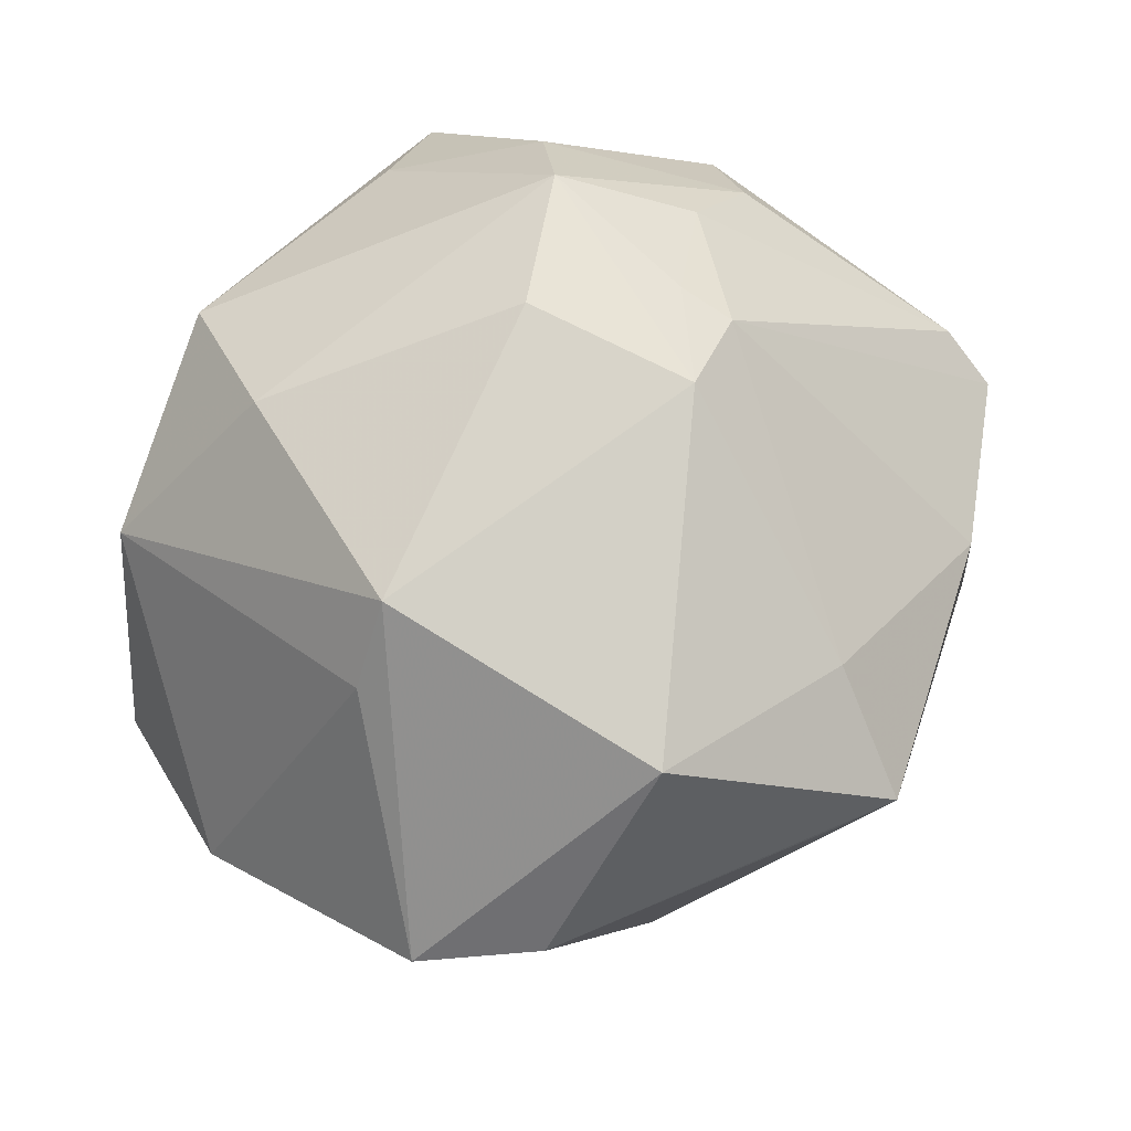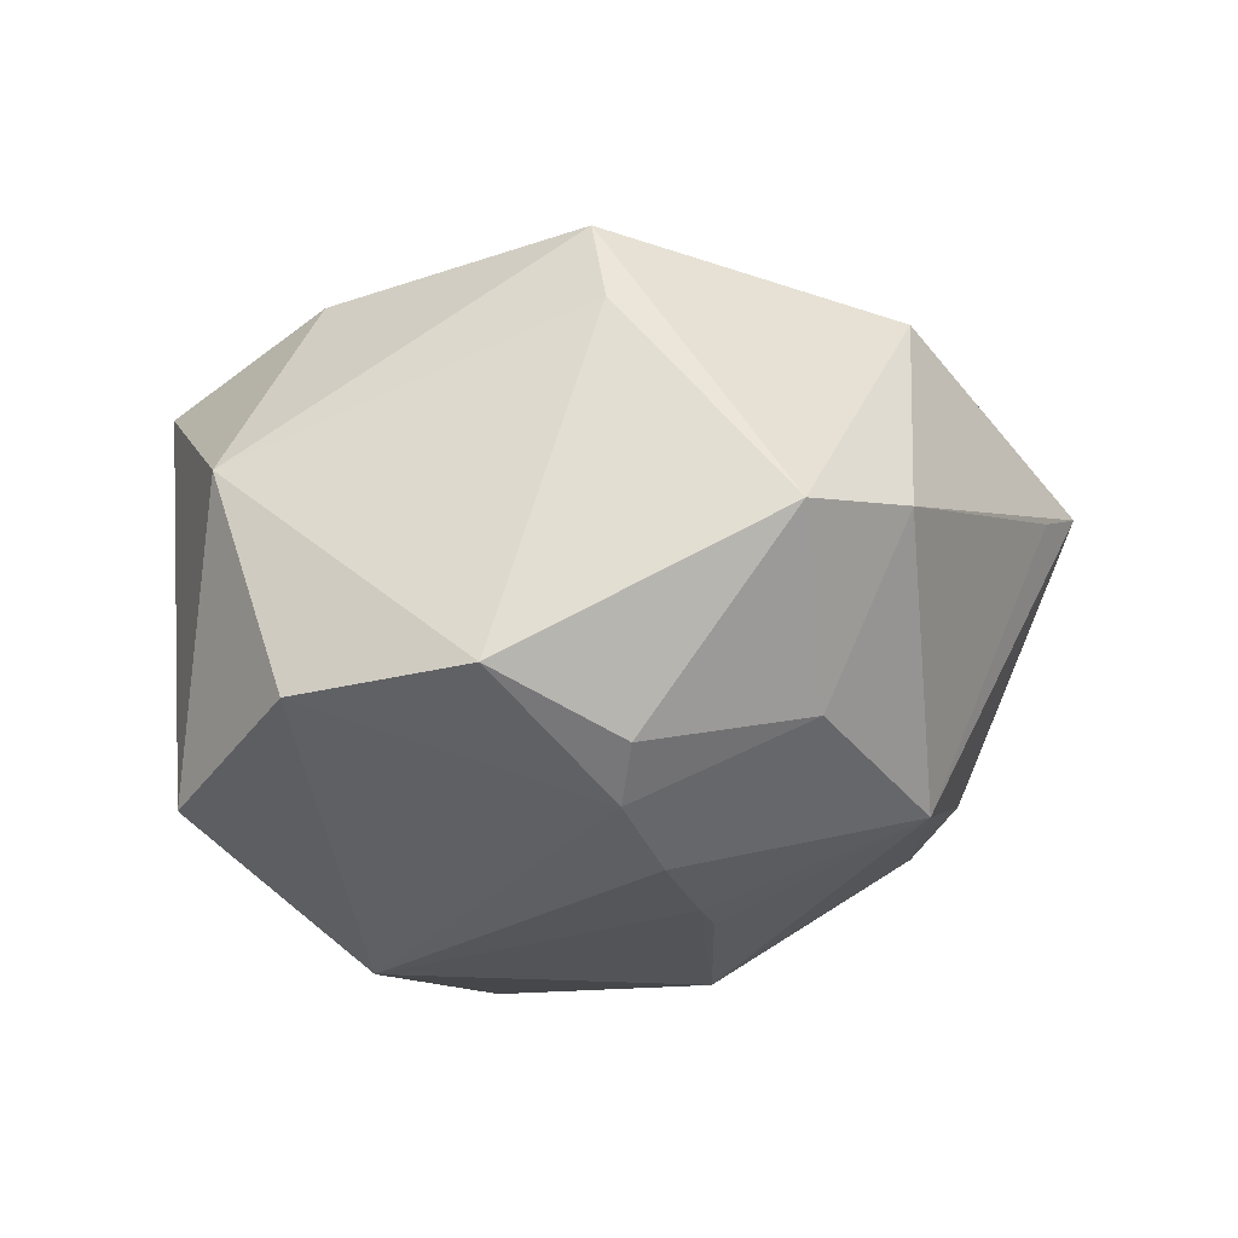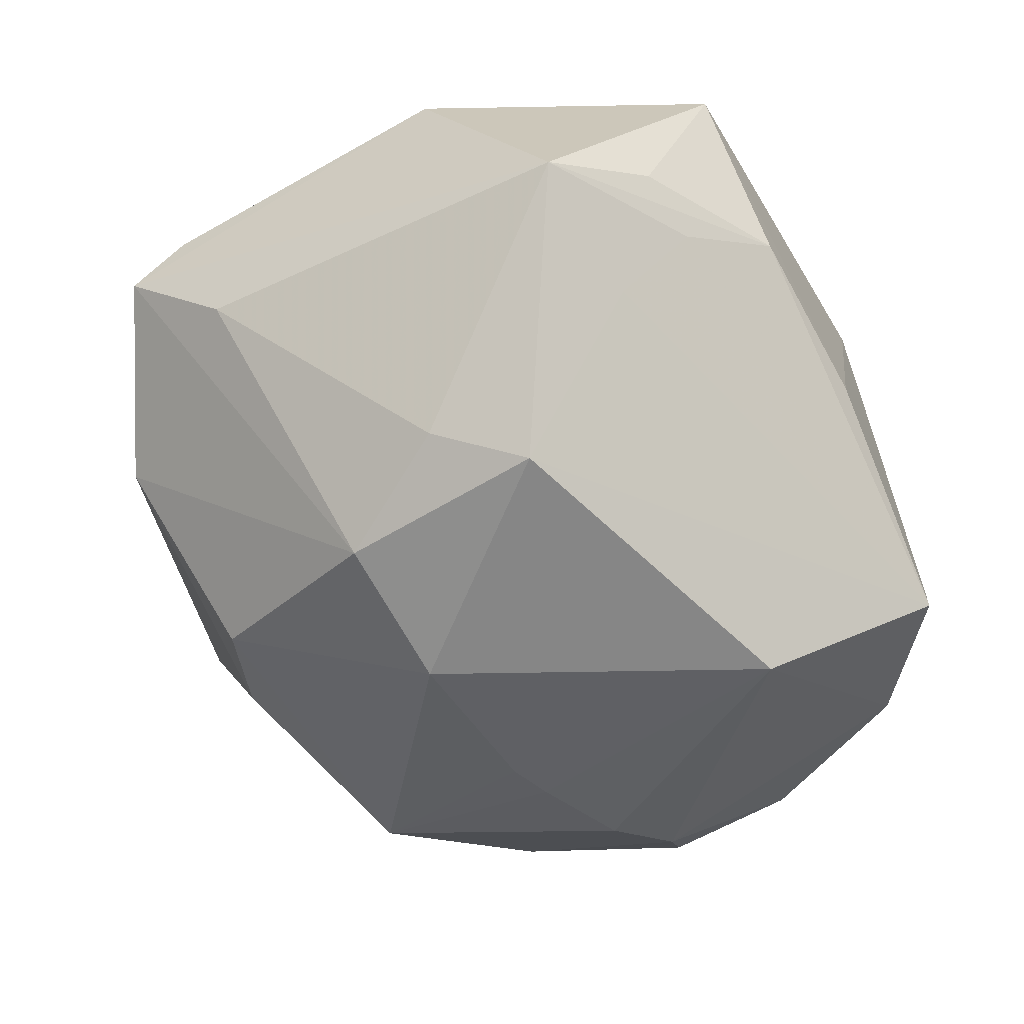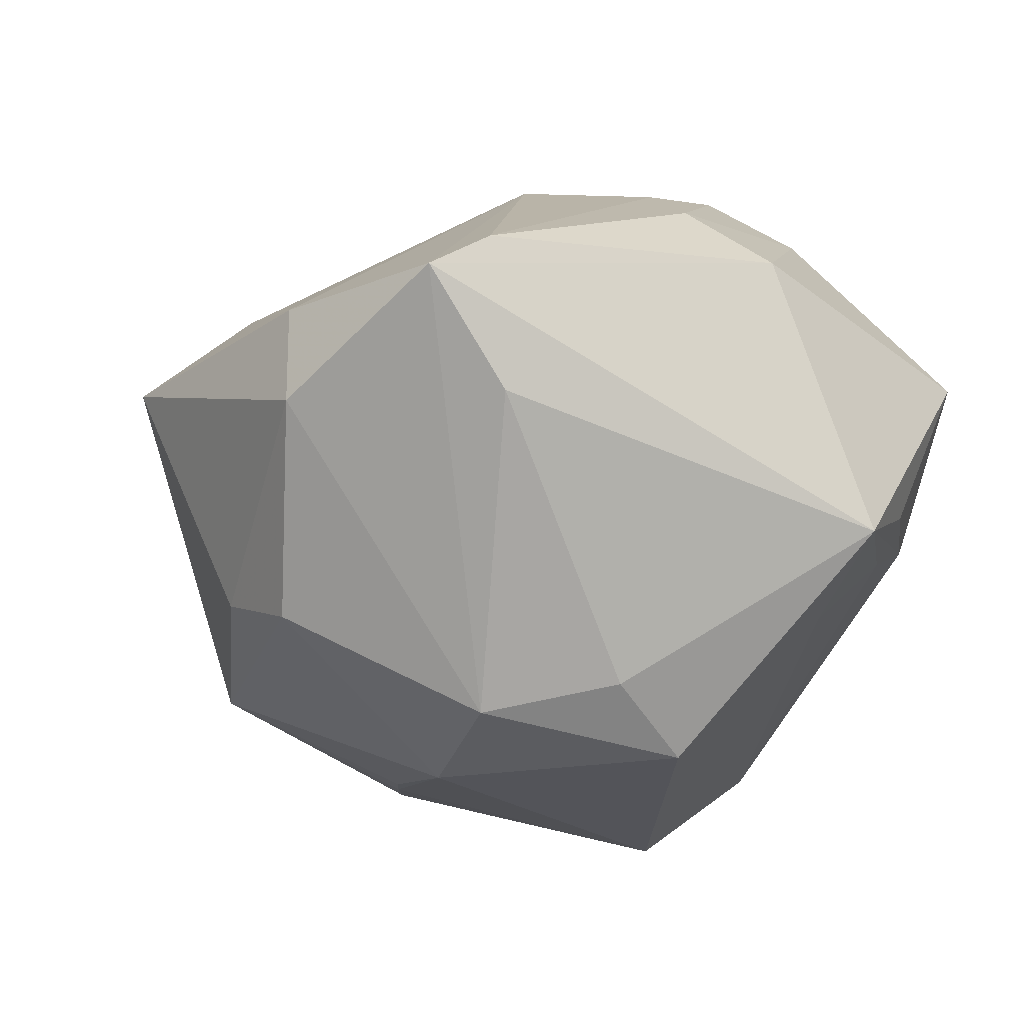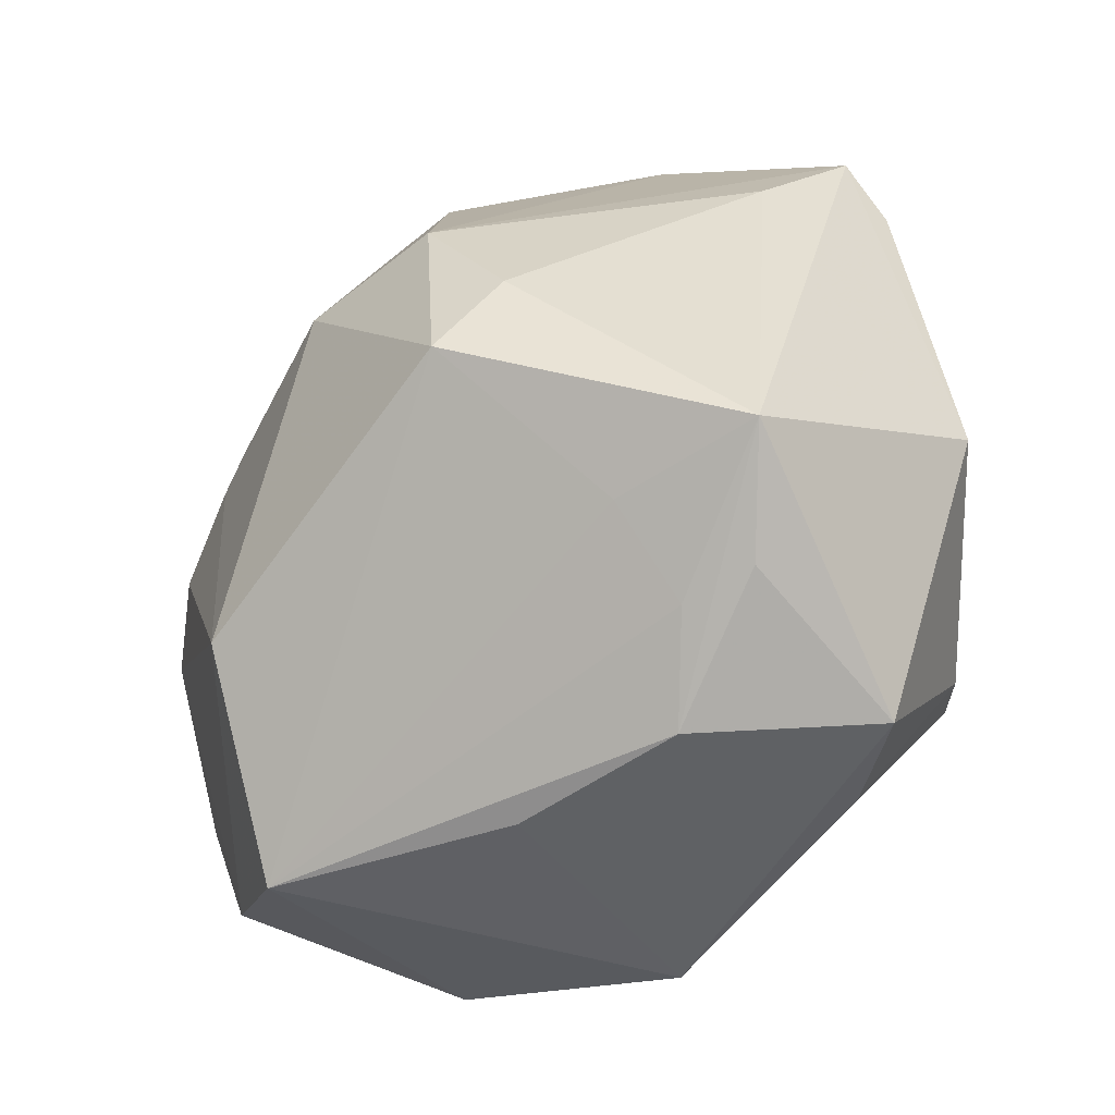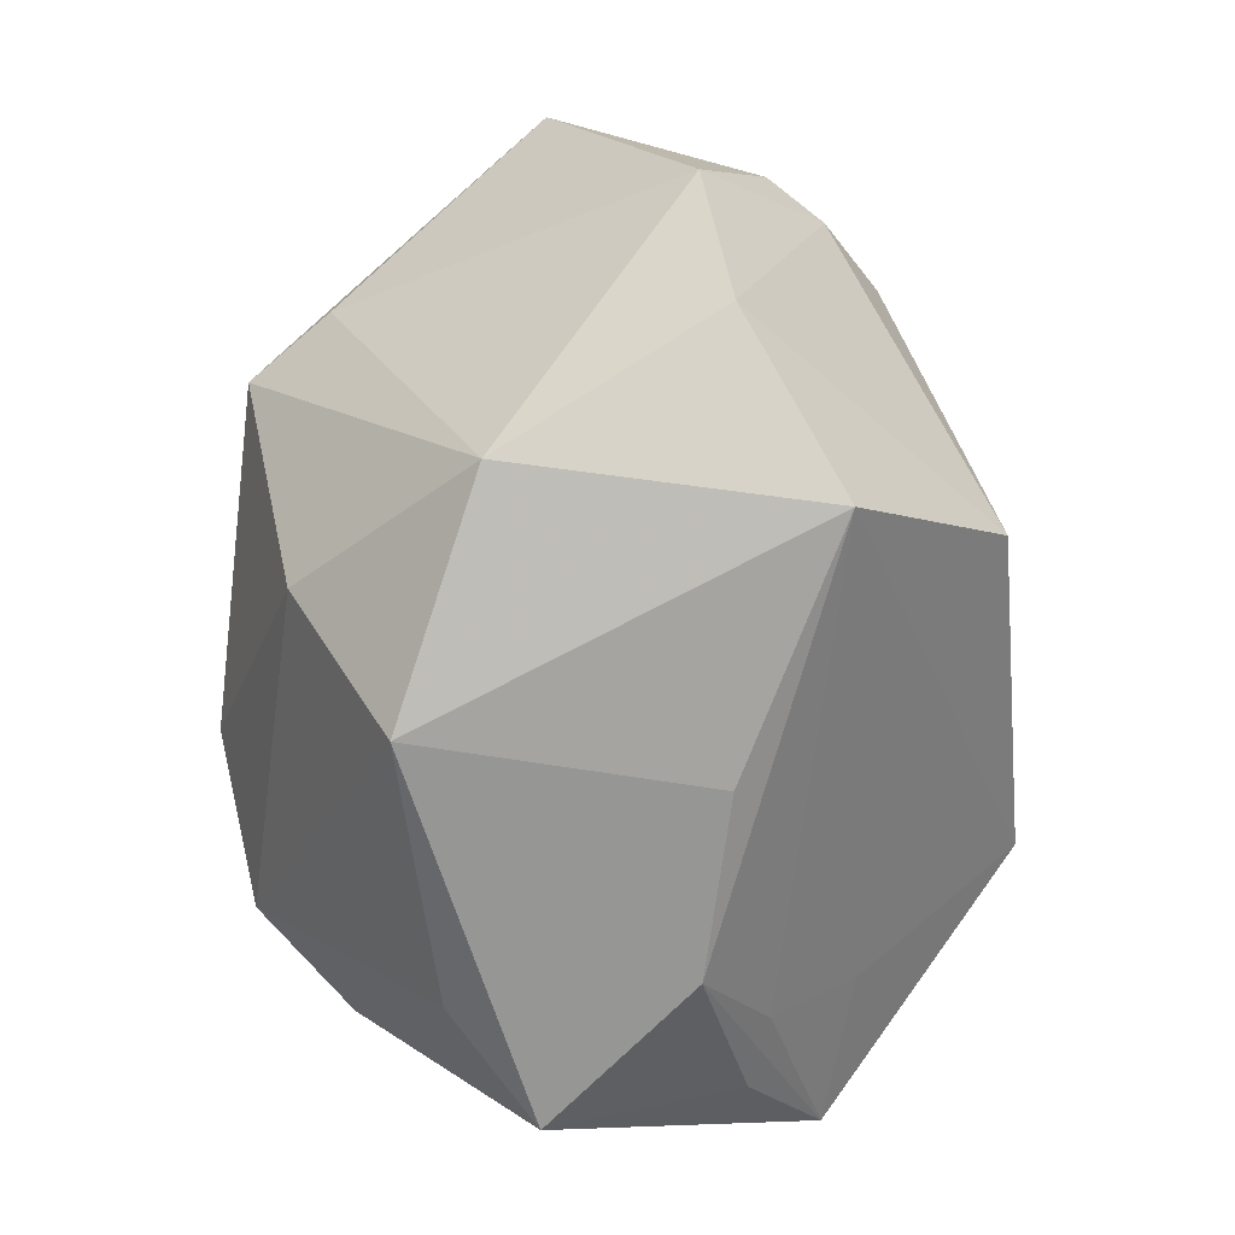
<metadata>
{"format":"obj","ext":"obj","renderer":"f3d","projection":"perspective","resolution":1024,"background":"white","views":[{"elev":66.6,"azim":119.7,"up":"+Z"},{"elev":-5.0,"azim":82.2,"up":"+Z"},{"elev":-66.4,"azim":-68.4,"up":"+Z"},{"elev":-28.8,"azim":-116.2,"up":"+Z"},{"elev":-41.4,"azim":-135.8,"up":"+Y"},{"elev":-75.5,"azim":90.7,"up":"+Y"}]}
</metadata>
<code>
v -0.0385 0.03132 0.0007041
v -0.01723 0.004956 0.03098
v 0.00416 0.03439 -0.01735
v -0.02885 -0.01667 0.02328
v 0.03475 -0.02888 -0.00952
v 0.02162 0.007246 -0.02664
v -0.01783 -0.006306 -0.03526
v -0.03953 -0.01694 -0.01729
v 0.0307 0.002801 -0.02324
v -0.02055 0.03842 -0.006677
v -0.02271 -0.03152 0.01458
v 0.03014 -0.002066 0.02465
v 0.03704 0.01481 -0.01076
v 0.0433 -0.01373 -0.007124
v -0.002821 -0.03659 -0.009009
v 0.04546 0.01177 0.005944
v -0.03547 0.02171 -0.009193
v -0.01935 0.03816 0.004729
v -0.01376 0.0138 -0.03265
v -0.008322 0.01122 0.03254
v -0.02523 -0.01932 -0.02012
v -0.0432 -0.004437 0.008666
v 0.01741 0.009155 -0.02793
v 0.01366 -0.02008 -0.0322
v -0.005183 0.03205 -0.0222
v 0.02412 -0.002531 0.03197
v -0.03976 0.02547 0.004901
v -0.0258 -0.02681 -0.01236
v 0.009908 0.04412 0.008924
v 0.0373 -0.00176 -0.01822
v 0.01533 0.03995 0.007836
v -0.01721 0.0105 0.02957
v -0.03265 -0.02526 -0.01055
v 0.01106 -0.02477 0.0267
v 0.02 -0.03708 -0.01828
v 0.03847 0.02212 0.006299
v -0.02207 0.002489 -0.03065
v -0.03301 -0.03284 0.006799
v -0.03731 0.001947 0.01663
v 0.02337 0.02561 0.02417
v -0.02127 -0.01093 0.03226
v -0.01978 -0.03427 -0.006499
v -0.006516 -0.005518 0.03542
v 0.04126 -0.001452 -0.01322
v 0.0008109 0.01172 -0.03378
v -0.02841 0.0008824 0.02486
v 0.00204 -0.0381 0.01768
v 0.003819 0.03421 0.0179
v 0.02451 0.02674 -0.01872
v 0.02356 -0.0345 0.01024
f 47 35 50
f 8 38 22
f 22 1 8
f 11 38 47
f 22 38 4
f 38 11 4
f 47 38 15
f 15 35 47
f 24 35 7
f 14 50 5
f 5 50 35
f 35 24 5
f 12 50 14
f 12 26 50
f 14 16 12
f 12 16 26
f 34 26 43
f 47 50 34
f 50 26 34
f 7 8 37
f 7 35 21
f 21 8 7
f 18 48 29
f 29 48 40
f 26 16 40
f 35 15 42
f 42 15 38
f 31 49 29
f 44 16 14
f 29 49 3
f 49 25 3
f 45 25 49
f 45 24 7
f 17 8 1
f 17 37 8
f 47 34 41
f 41 34 43
f 41 11 47
f 41 4 11
f 20 40 48
f 20 41 43
f 43 26 20
f 26 40 20
f 39 41 46
f 22 4 39
f 4 41 39
f 1 18 10
f 10 18 29
f 29 3 10
f 10 3 25
f 28 21 35
f 35 42 28
f 8 21 28
f 28 42 8
f 38 8 33
f 33 42 38
f 8 42 33
f 36 40 16
f 29 40 36
f 36 31 29
f 49 31 36
f 16 44 13
f 49 36 13
f 13 36 16
f 49 13 9
f 25 45 19
f 37 17 19
f 7 37 19
f 19 45 7
f 19 10 25
f 19 17 1
f 1 10 19
f 46 41 2
f 41 20 2
f 48 18 32
f 32 20 48
f 32 18 1
f 32 2 20
f 46 2 32
f 24 9 30
f 30 44 14
f 30 13 44
f 30 9 13
f 14 5 30
f 30 5 24
f 24 45 6
f 6 9 24
f 49 9 6
f 27 32 1
f 46 32 27
f 27 39 46
f 27 1 22
f 22 39 27
f 23 45 49
f 49 6 23
f 23 6 45

</code>
